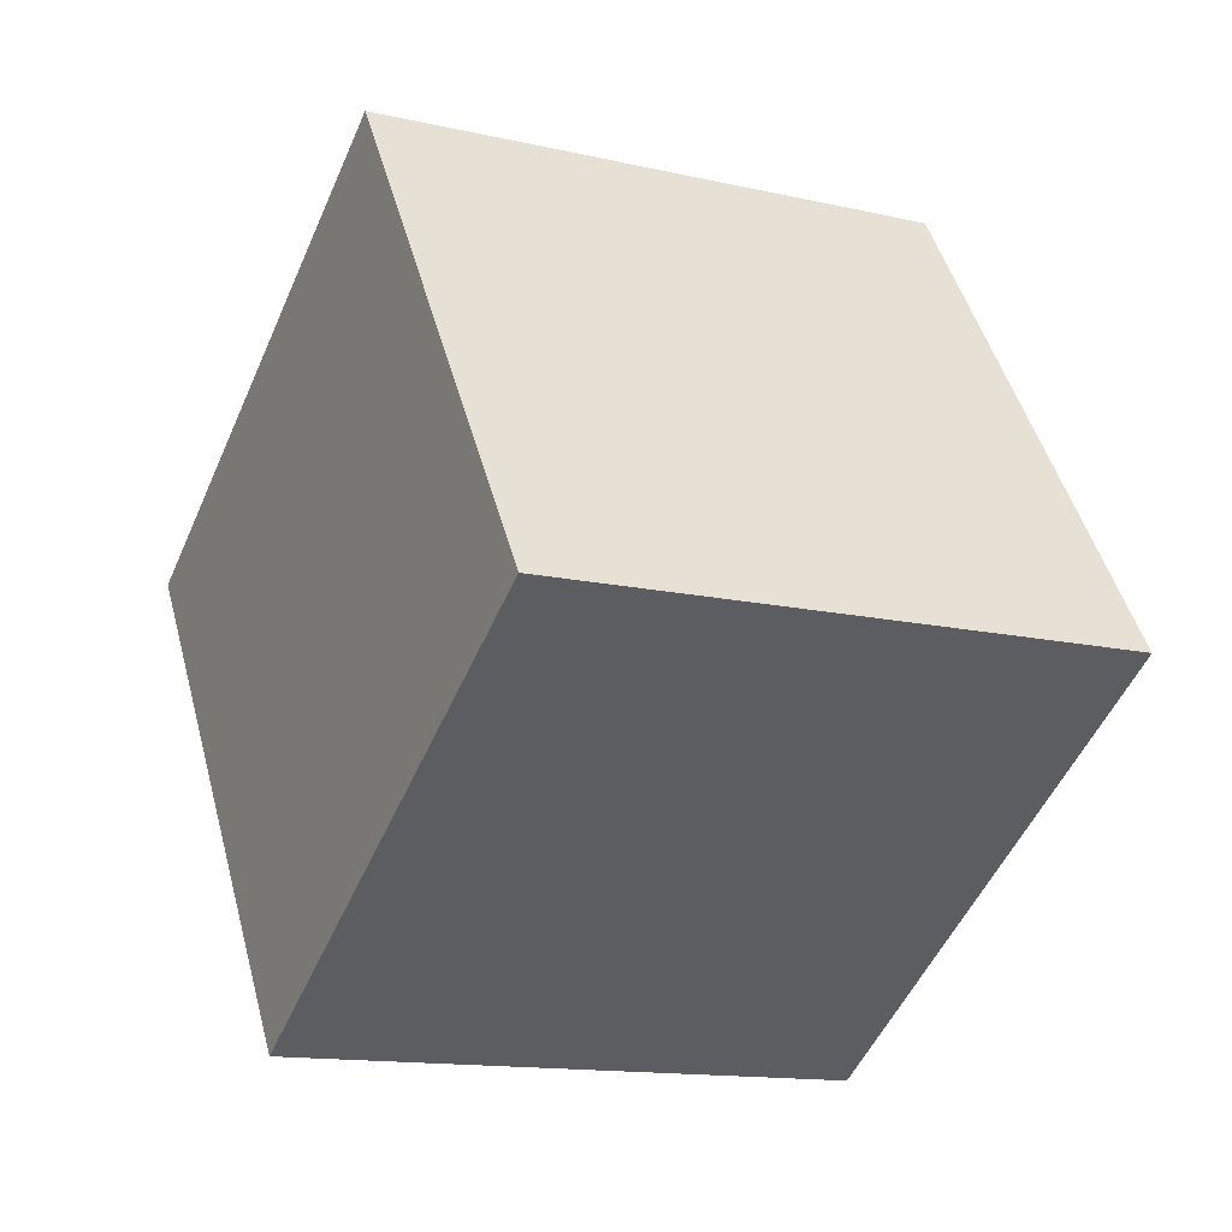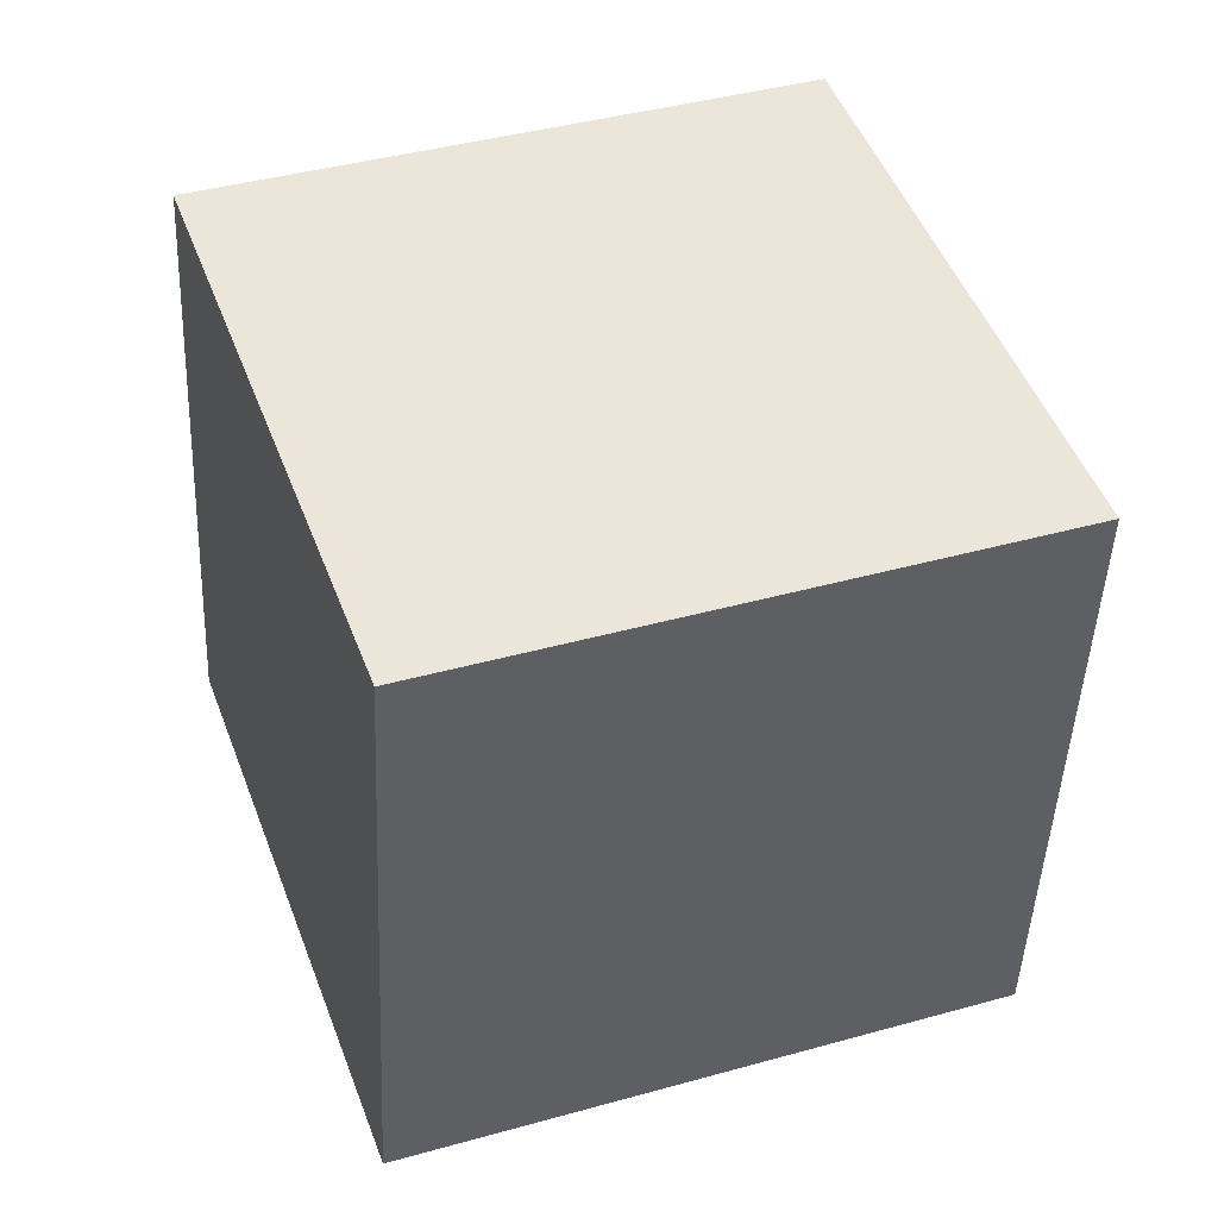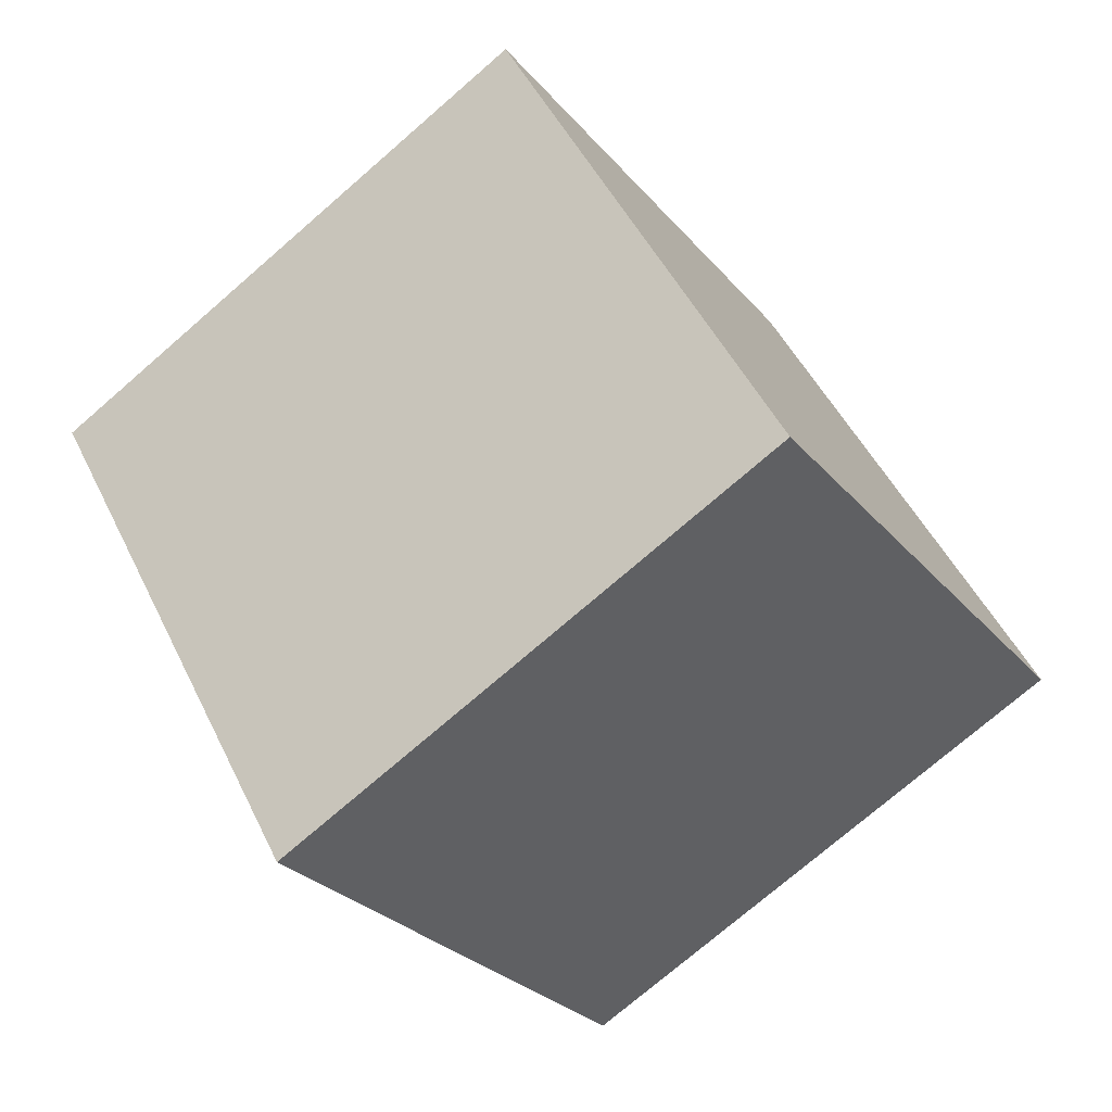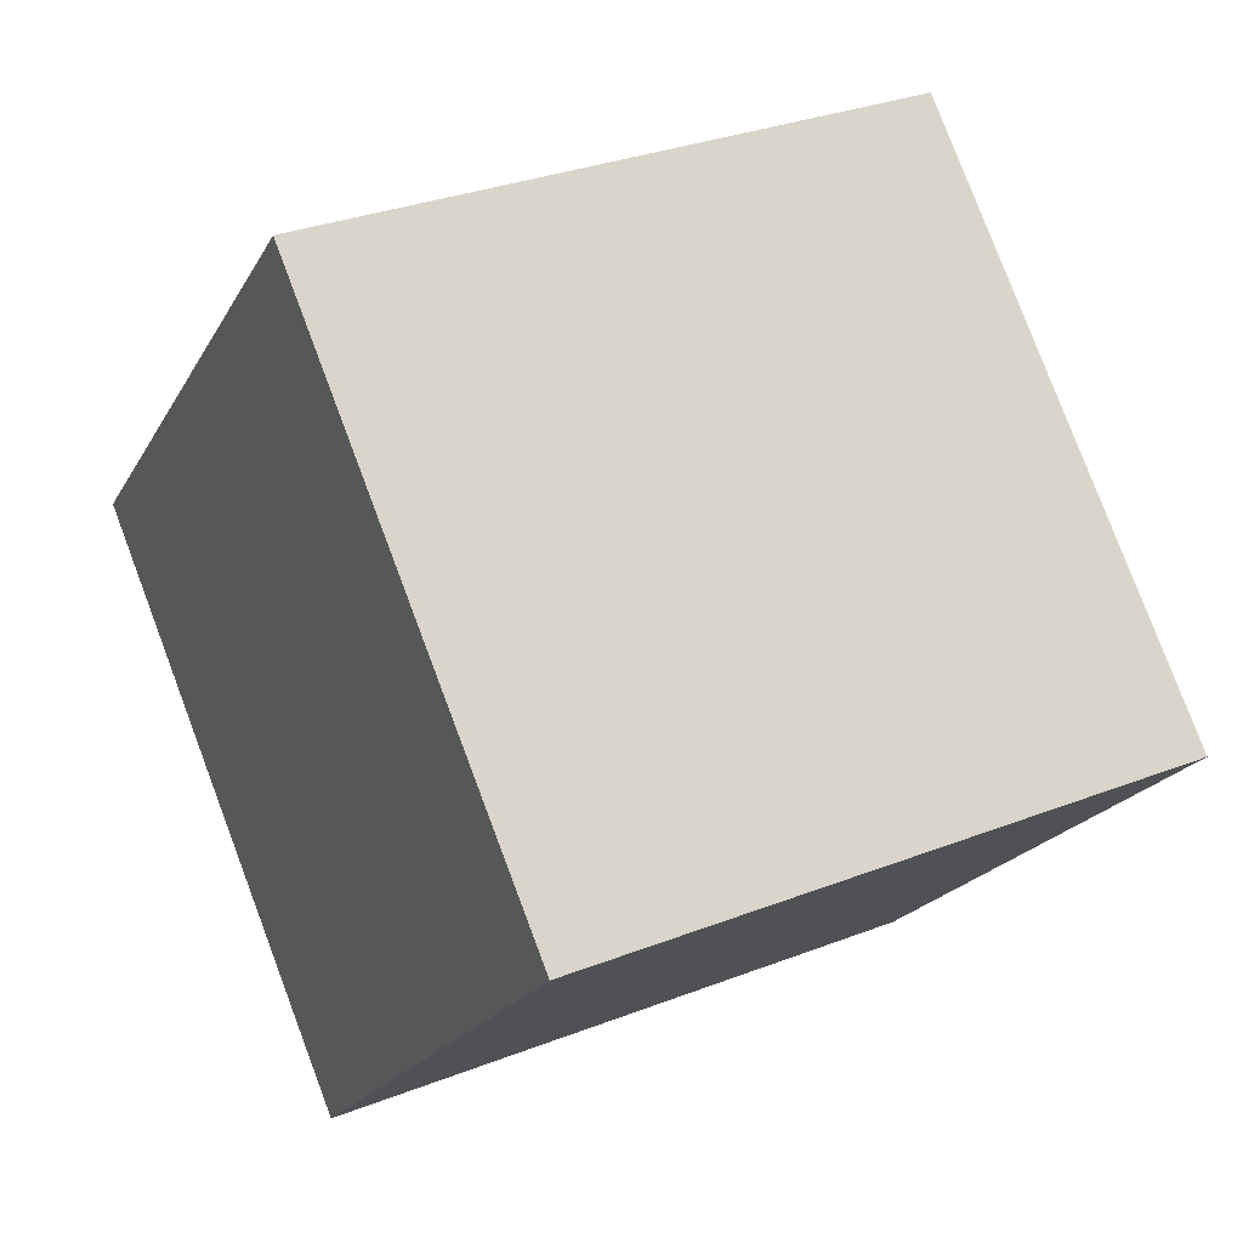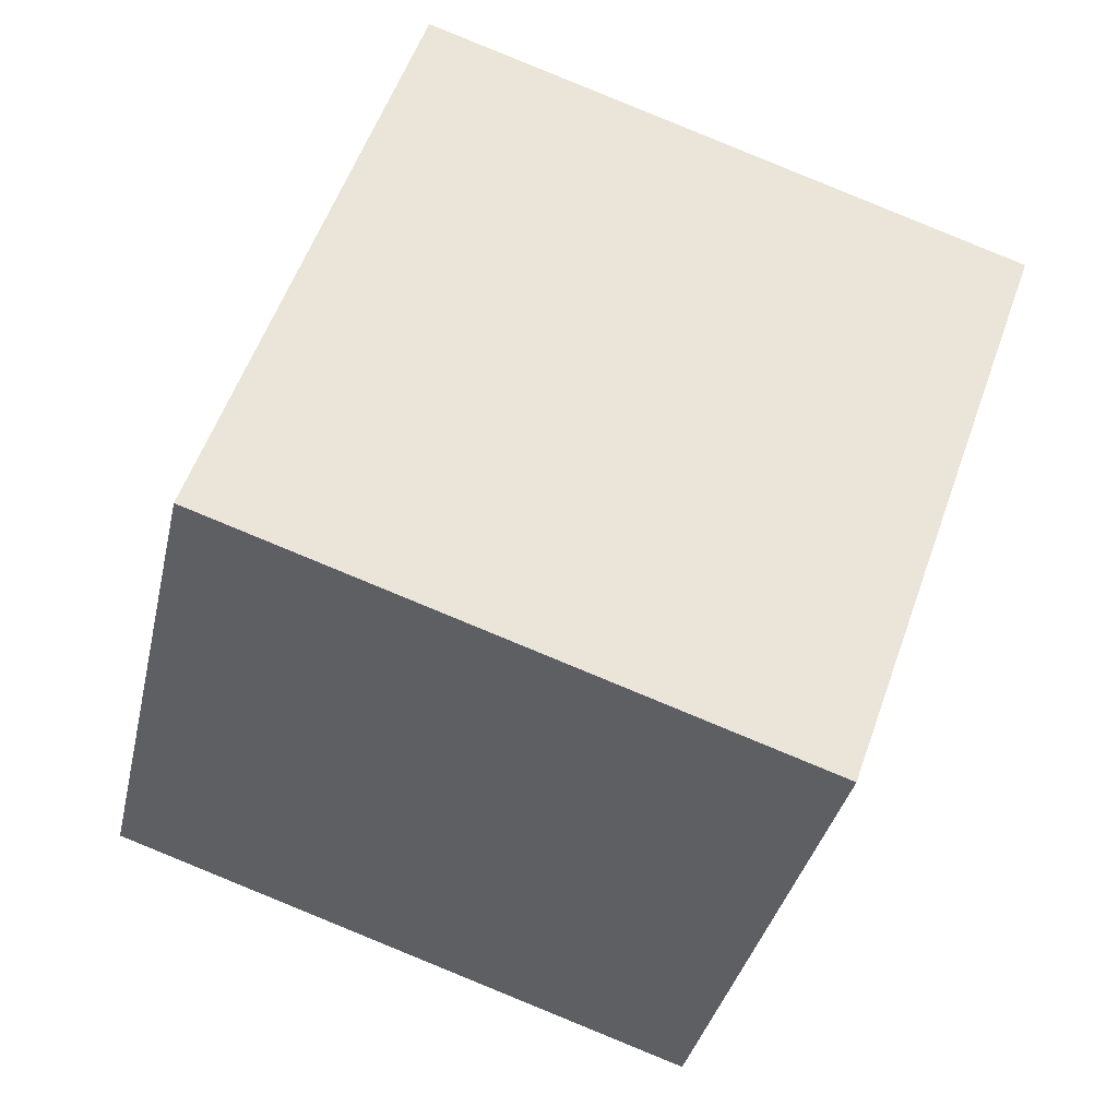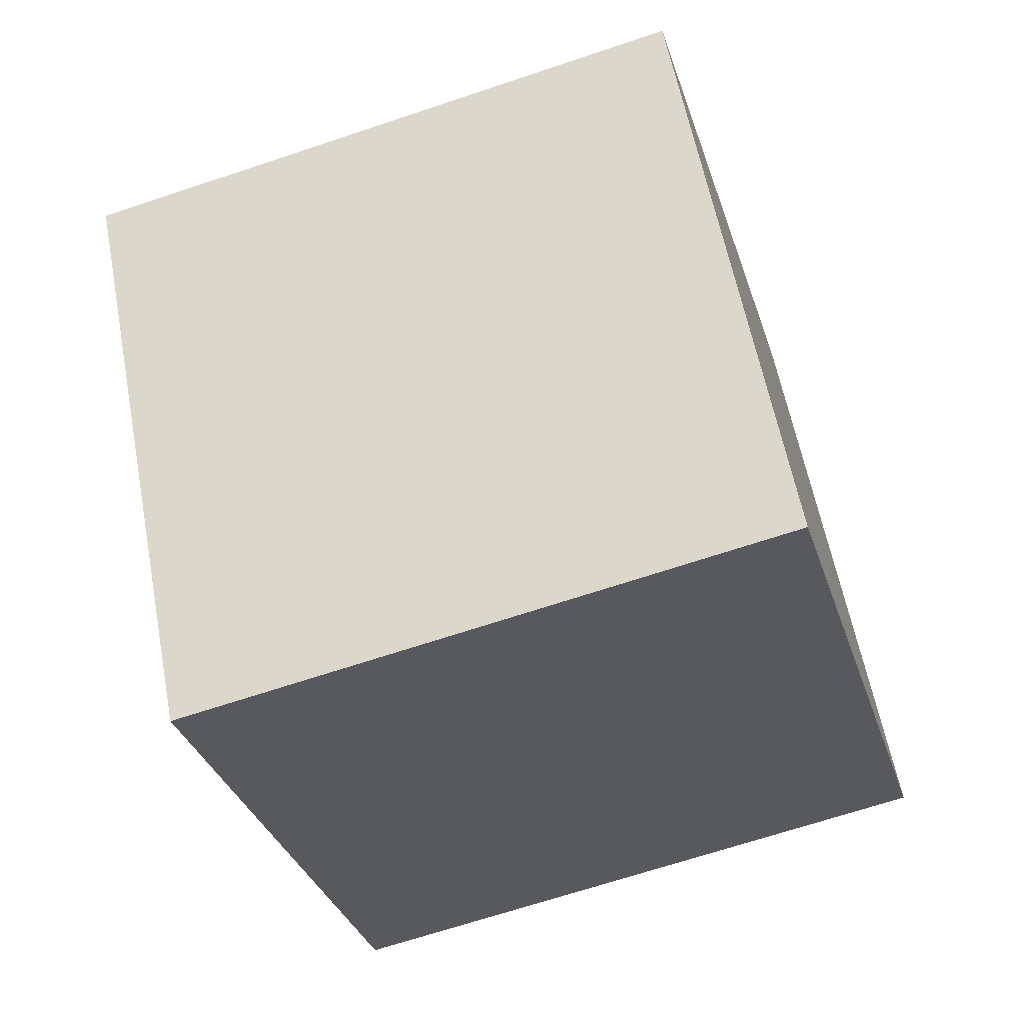
<metadata>
{"format":"obj","ext":"obj","renderer":"f3d","projection":"perspective","resolution":1024,"background":"white","views":[{"elev":-63.8,"azim":-108.6,"up":"+Y"},{"elev":24.6,"azim":173.8,"up":"+Z"},{"elev":-41.4,"azim":-54.1,"up":"+Y"},{"elev":-14.0,"azim":-97.3,"up":"+Z"},{"elev":74.6,"azim":34.7,"up":"+Z"},{"elev":-51.3,"azim":-148.9,"up":"+Z"}]}
</metadata>
<code>
o Cube
v 39.39 -10.73 39.17
v 39.59 -33.98 -21.89
v -23.87 -48.56 -16.54
v -24.06 -25.31 44.51
v 23.87 48.56 16.54
v 24.06 25.31 -44.51
v -39.39 10.73 -39.17
v -39.59 33.98 21.89
f 1 2 3 4
f 5 8 7 6
f 1 5 6 2
f 2 6 7 3
f 3 7 8 4
f 5 1 4 8

</code>
